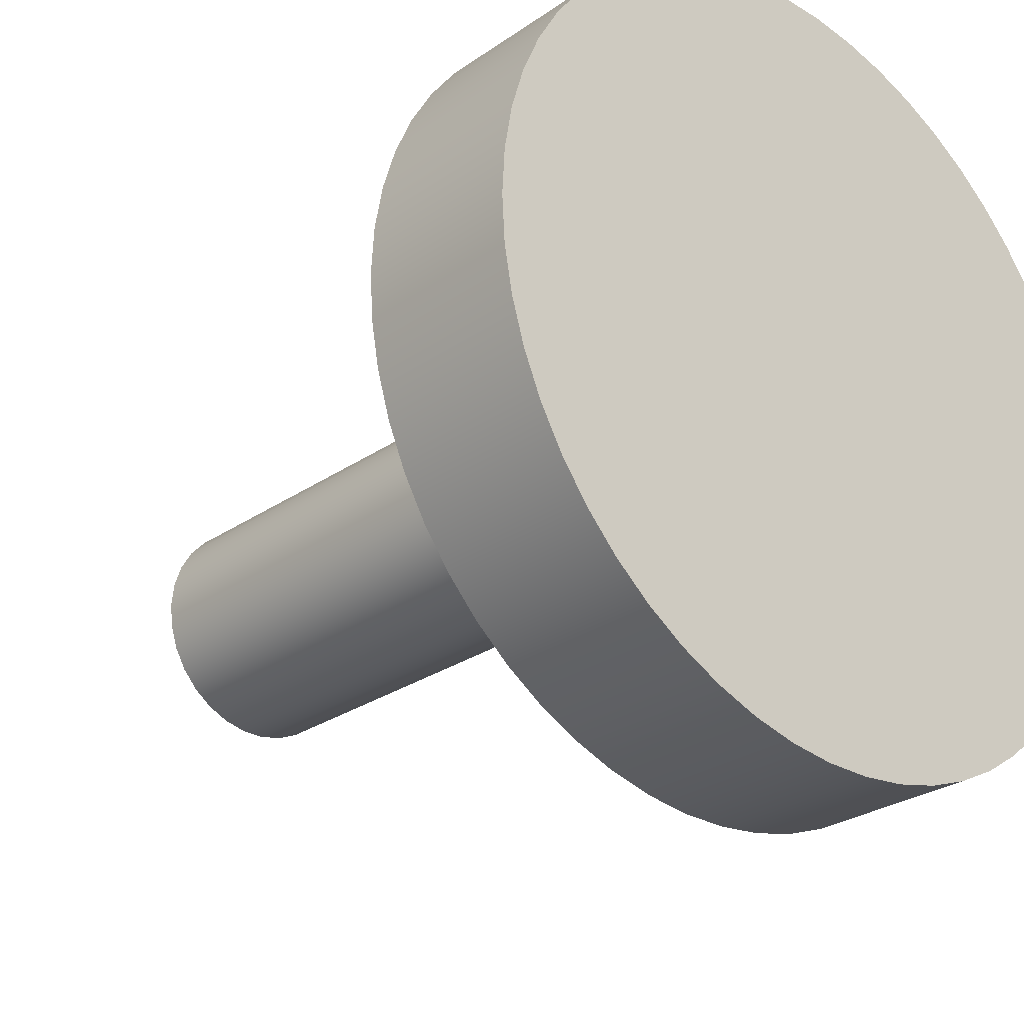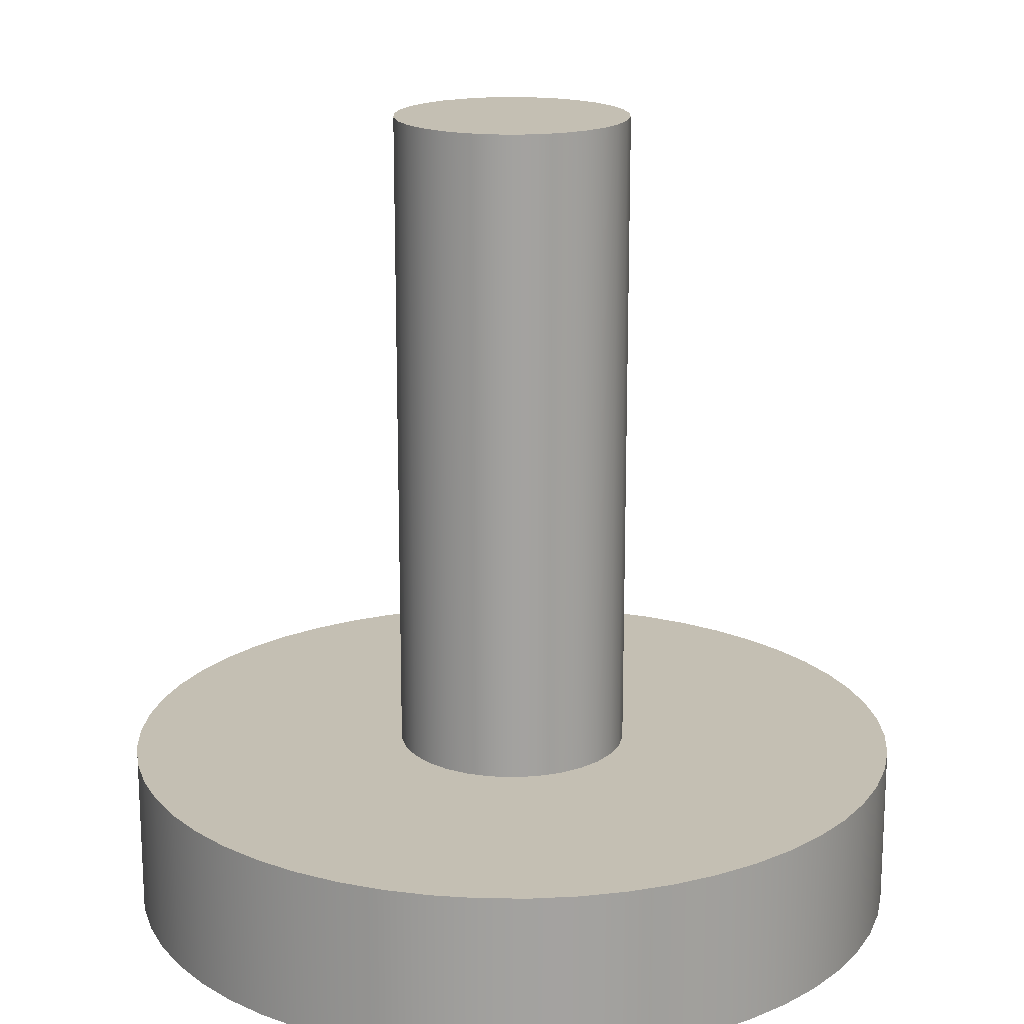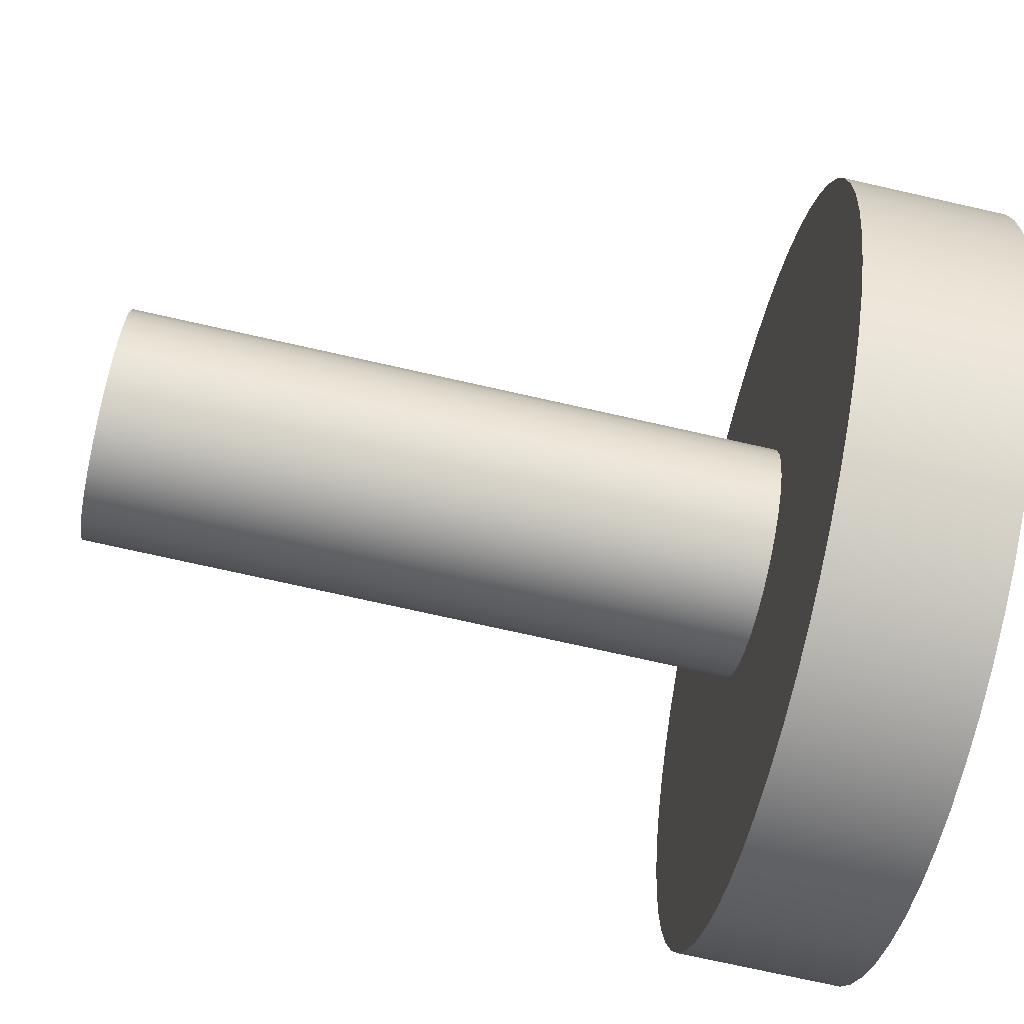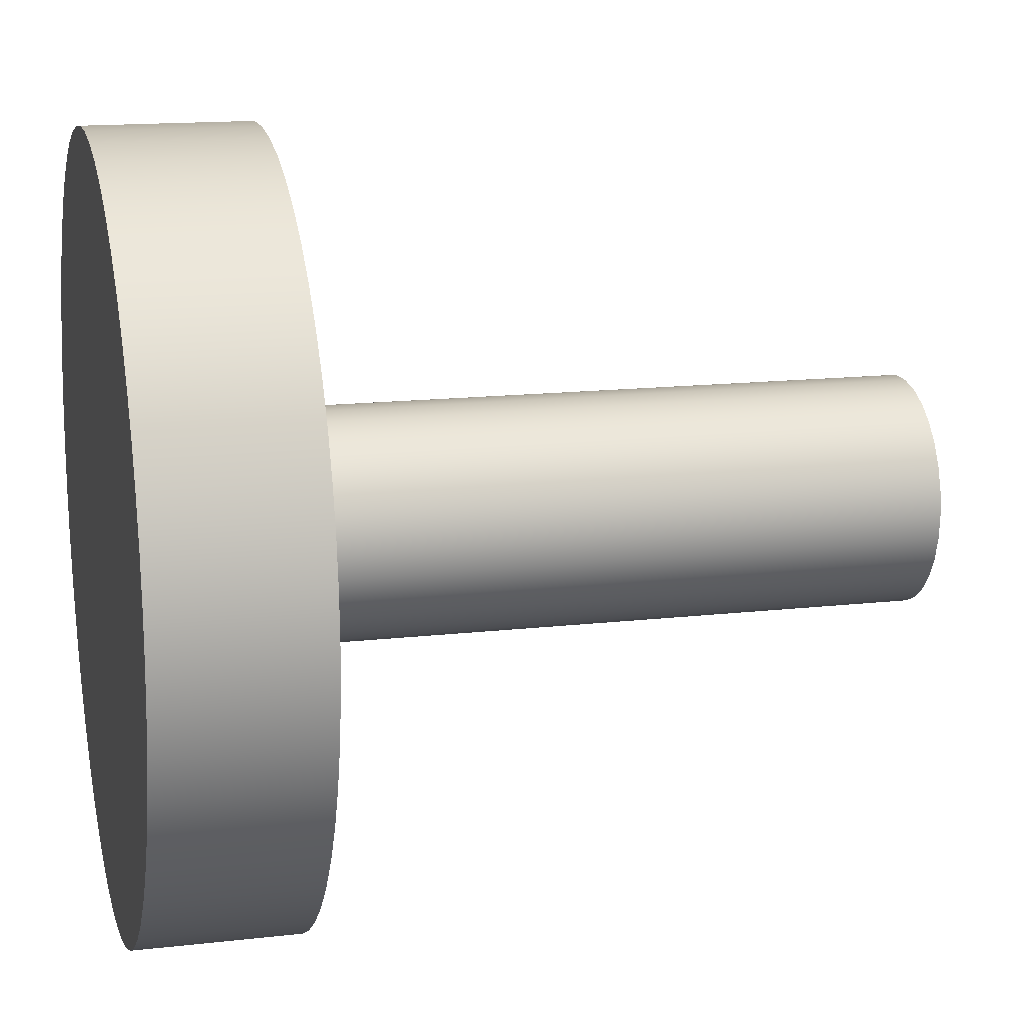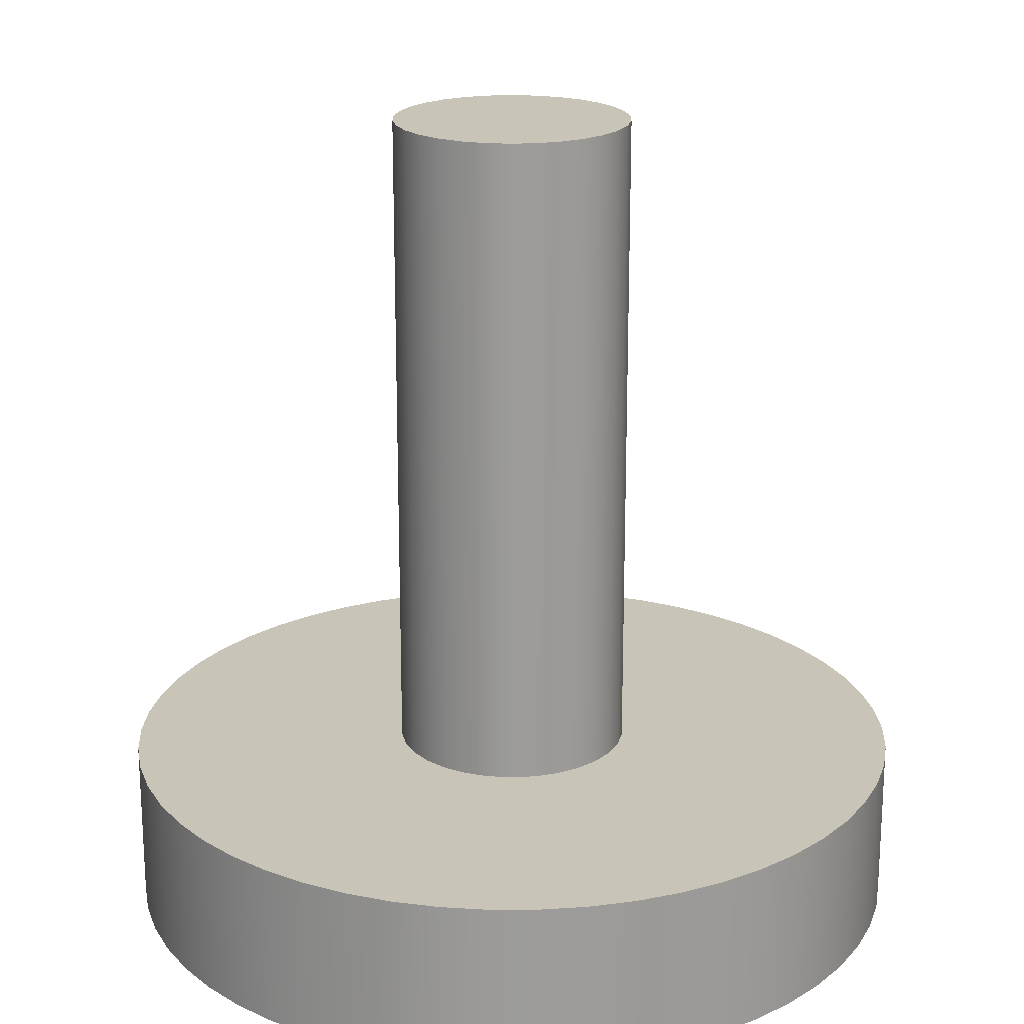
<metadata>
{"format":"obj","ext":"obj","renderer":"f3d","projection":"perspective","resolution":1024,"background":"white","views":[{"elev":-27.0,"azim":-43.1,"up":"+Z"},{"elev":17.7,"azim":-79.0,"up":"+Y"},{"elev":-73.4,"azim":-102.7,"up":"+Z"},{"elev":14.9,"azim":76.1,"up":"+Z"},{"elev":20.2,"azim":-113.6,"up":"+Y"}]}
</metadata>
<code>
v 214.1 1500 -2.622e-14
v 209.4 1500 44.52
v 195.6 1500 87.09
v 173.2 1500 125.9
v 143.3 1500 159.1
v 107.1 1500 185.4
v 66.17 1500 203.6
v 22.38 1500 213
v -22.38 1500 213
v -66.17 1500 203.6
v -107.1 1500 185.4
v -143.3 1500 159.1
v -173.2 1500 125.9
v -195.6 1500 87.09
v -209.4 1500 44.52
v -214.1 1500 0
v -209.4 1500 -44.52
v -195.6 1500 -87.09
v -173.2 1500 -125.9
v -143.3 1500 -159.1
v -107.1 1500 -185.4
v -66.17 1500 -203.6
v -22.38 1500 -213
v 22.38 1500 -213
v 66.17 1500 -203.6
v 107.1 1500 -185.4
v 143.3 1500 -159.1
v 173.2 1500 -125.9
v 195.6 1500 -87.09
v 209.4 1500 -44.52
v 214.1 300 -2.622e-14
v 209.4 300 -44.52
v 195.6 300 -87.09
v 173.2 300 -125.9
v 143.3 300 -159.1
v 107.1 300 -185.4
v 66.17 300 -203.6
v 22.38 300 -213
v -22.38 300 -213
v -66.17 300 -203.6
v -107.1 300 -185.4
v -143.3 300 -159.1
v -173.2 300 -125.9
v -195.6 300 -87.09
v -209.4 300 -44.52
v -214.1 300 0
v -209.4 300 44.52
v -195.6 300 87.09
v -173.2 300 125.9
v -143.3 300 159.1
v -107.1 300 185.4
v -66.17 300 203.6
v -22.38 300 213
v 22.38 300 213
v 66.17 300 203.6
v 107.1 300 185.4
v 143.3 300 159.1
v 173.2 300 125.9
v 195.6 300 87.09
v 209.4 300 44.52
v 214.1 300 -2.622e-14
v 214.1 1500 -2.622e-14
v 214.1 1500 -2.622e-14
v 209.4 1500 -44.52
v 195.6 1500 -87.09
v 173.2 1500 -125.9
v 143.3 1500 -159.1
v 107.1 1500 -185.4
v 66.17 1500 -203.6
v 22.38 1500 -213
v -22.38 1500 -213
v -66.17 1500 -203.6
v -107.1 1500 -185.4
v -143.3 1500 -159.1
v -173.2 1500 -125.9
v -195.6 1500 -87.09
v -209.4 1500 -44.52
v -214.1 1500 0
v -209.4 1500 44.52
v -195.6 1500 87.09
v -173.2 1500 125.9
v -143.3 1500 159.1
v -107.1 1500 185.4
v -66.17 1500 203.6
v -22.38 1500 213
v 22.38 1500 213
v 66.17 1500 203.6
v 107.1 1500 185.4
v 143.3 1500 159.1
v 173.2 1500 125.9
v 195.6 1500 87.09
v 209.4 1500 44.52
v -721.6 300 8.837e-14
v -716.7 300 -83.77
v -702.1 300 -166.4
v -678 300 -246.8
v -644.8 300 -323.8
v -602.9 300 -396.5
v -552.7 300 -463.8
v -495.2 300 -524.8
v -430.9 300 -578.8
v -360.8 300 -624.9
v -285.8 300 -662.5
v -206.9 300 -691.2
v -125.3 300 -710.6
v -41.95 300 -720.3
v 41.95 300 -720.3
v 125.3 300 -710.6
v 206.9 300 -691.2
v 285.8 300 -662.5
v 360.8 300 -624.9
v 430.9 300 -578.8
v 495.2 300 -524.8
v 552.7 300 -463.8
v 602.9 300 -396.5
v 644.8 300 -323.8
v 678 300 -246.8
v 702.1 300 -166.4
v 716.7 300 -83.77
v 721.6 300 0
v 716.7 300 83.77
v 702.1 300 166.4
v 678 300 246.8
v 644.8 300 323.8
v 602.9 300 396.5
v 552.7 300 463.8
v 495.2 300 524.8
v 430.9 300 578.8
v 360.8 300 624.9
v 285.8 300 662.5
v 206.9 300 691.2
v 125.3 300 710.6
v 41.95 300 720.3
v -41.95 300 720.3
v -125.3 300 710.6
v -206.9 300 691.2
v -285.8 300 662.5
v -360.8 300 624.9
v -430.9 300 578.8
v -495.2 300 524.8
v -552.7 300 463.8
v -602.9 300 396.5
v -644.8 300 323.8
v -678 300 246.8
v -702.1 300 166.4
v -716.7 300 83.77
v -721.6 0 8.837e-14
v -716.7 0 83.77
v -702.1 0 166.4
v -678 0 246.8
v -644.8 0 323.8
v -602.9 0 396.5
v -552.7 0 463.8
v -495.2 0 524.8
v -430.9 0 578.8
v -360.8 0 624.9
v -285.8 0 662.5
v -206.9 0 691.2
v -125.3 0 710.6
v -41.95 0 720.3
v 41.95 0 720.3
v 125.3 0 710.6
v 206.9 0 691.2
v 285.8 0 662.5
v 360.8 0 624.9
v 430.9 0 578.8
v 495.2 0 524.8
v 552.7 0 463.8
v 602.9 0 396.5
v 644.8 0 323.8
v 678 0 246.8
v 702.1 0 166.4
v 716.7 0 83.77
v 721.6 0 0
v 716.7 0 -83.77
v 702.1 0 -166.4
v 678 0 -246.8
v 644.8 0 -323.8
v 602.9 0 -396.5
v 552.7 0 -463.8
v 495.2 0 -524.8
v 430.9 0 -578.8
v 360.8 0 -624.9
v 285.8 0 -662.5
v 206.9 0 -691.2
v 125.3 0 -710.6
v 41.95 0 -720.3
v -41.95 0 -720.3
v -125.3 0 -710.6
v -206.9 0 -691.2
v -285.8 0 -662.5
v -360.8 0 -624.9
v -430.9 0 -578.8
v -495.2 0 -524.8
v -552.7 0 -463.8
v -602.9 0 -396.5
v -644.8 0 -323.8
v -678 0 -246.8
v -702.1 0 -166.4
v -716.7 0 -83.77
v -721.6 0 8.837e-14
v -721.6 300 8.837e-14
v 214.1 300 -2.622e-14
v 209.4 300 44.52
v 195.6 300 87.09
v 173.2 300 125.9
v 143.3 300 159.1
v 107.1 300 185.4
v 66.17 300 203.6
v 22.38 300 213
v -22.38 300 213
v -66.17 300 203.6
v -107.1 300 185.4
v -143.3 300 159.1
v -173.2 300 125.9
v -195.6 300 87.09
v -209.4 300 44.52
v -214.1 300 0
v -209.4 300 -44.52
v -195.6 300 -87.09
v -173.2 300 -125.9
v -143.3 300 -159.1
v -107.1 300 -185.4
v -66.17 300 -203.6
v -22.38 300 -213
v 22.38 300 -213
v 66.17 300 -203.6
v 107.1 300 -185.4
v 143.3 300 -159.1
v 173.2 300 -125.9
v 195.6 300 -87.09
v 209.4 300 -44.52
v -721.6 300 8.837e-14
v -716.7 300 83.77
v -702.1 300 166.4
v -678 300 246.8
v -644.8 300 323.8
v -602.9 300 396.5
v -552.7 300 463.8
v -495.2 300 524.8
v -430.9 300 578.8
v -360.8 300 624.9
v -285.8 300 662.5
v -206.9 300 691.2
v -125.3 300 710.6
v -41.95 300 720.3
v 41.95 300 720.3
v 125.3 300 710.6
v 206.9 300 691.2
v 285.8 300 662.5
v 360.8 300 624.9
v 430.9 300 578.8
v 495.2 300 524.8
v 552.7 300 463.8
v 602.9 300 396.5
v 644.8 300 323.8
v 678 300 246.8
v 702.1 300 166.4
v 716.7 300 83.77
v 721.6 300 0
v 716.7 300 -83.77
v 702.1 300 -166.4
v 678 300 -246.8
v 644.8 300 -323.8
v 602.9 300 -396.5
v 552.7 300 -463.8
v 495.2 300 -524.8
v 430.9 300 -578.8
v 360.8 300 -624.9
v 285.8 300 -662.5
v 206.9 300 -691.2
v 125.3 300 -710.6
v 41.95 300 -720.3
v -41.95 300 -720.3
v -125.3 300 -710.6
v -206.9 300 -691.2
v -285.8 300 -662.5
v -360.8 300 -624.9
v -430.9 300 -578.8
v -495.2 300 -524.8
v -552.7 300 -463.8
v -602.9 300 -396.5
v -644.8 300 -323.8
v -678 300 -246.8
v -702.1 300 -166.4
v -716.7 300 -83.77
v -721.6 0 8.837e-14
v -716.7 0 -83.77
v -702.1 0 -166.4
v -678 0 -246.8
v -644.8 0 -323.8
v -602.9 0 -396.5
v -552.7 0 -463.8
v -495.2 0 -524.8
v -430.9 0 -578.8
v -360.8 0 -624.9
v -285.8 0 -662.5
v -206.9 0 -691.2
v -125.3 0 -710.6
v -41.95 0 -720.3
v 41.95 0 -720.3
v 125.3 0 -710.6
v 206.9 0 -691.2
v 285.8 0 -662.5
v 360.8 0 -624.9
v 430.9 0 -578.8
v 495.2 0 -524.8
v 552.7 0 -463.8
v 602.9 0 -396.5
v 644.8 0 -323.8
v 678 0 -246.8
v 702.1 0 -166.4
v 716.7 0 -83.77
v 721.6 0 0
v 716.7 0 83.77
v 702.1 0 166.4
v 678 0 246.8
v 644.8 0 323.8
v 602.9 0 396.5
v 552.7 0 463.8
v 495.2 0 524.8
v 430.9 0 578.8
v 360.8 0 624.9
v 285.8 0 662.5
v 206.9 0 691.2
v 125.3 0 710.6
v 41.95 0 720.3
v -41.95 0 720.3
v -125.3 0 710.6
v -206.9 0 691.2
v -285.8 0 662.5
v -360.8 0 624.9
v -430.9 0 578.8
v -495.2 0 524.8
v -552.7 0 463.8
v -602.9 0 396.5
v -644.8 0 323.8
v -678 0 246.8
v -702.1 0 166.4
v -716.7 0 83.77
g 8113910c-e310-11ea-871d-54bf646e7e1f
f 2 60 1
f 1 60 61
f 62 31 30
f 30 31 32
f 30 32 29
f 29 32 33
f 29 33 28
f 28 33 34
f 28 34 27
f 27 34 35
f 27 35 26
f 26 35 36
f 26 36 25
f 25 36 37
f 25 37 24
f 24 37 38
f 24 38 23
f 23 38 39
f 23 39 22
f 22 39 40
f 22 40 21
f 21 40 41
f 21 41 20
f 20 41 42
f 20 42 19
f 19 42 43
f 19 43 18
f 18 43 44
f 18 44 17
f 17 44 45
f 17 45 16
f 16 45 46
f 16 46 15
f 15 46 47
f 15 47 14
f 14 47 48
f 14 48 13
f 13 48 49
f 13 49 12
f 12 49 50
f 12 50 11
f 11 50 51
f 11 51 10
f 10 51 52
f 10 52 9
f 9 52 53
f 9 53 8
f 8 53 54
f 8 54 7
f 7 54 55
f 7 55 6
f 6 55 56
f 6 56 5
f 5 56 57
f 5 57 4
f 4 57 58
f 4 58 3
f 3 58 59
f 3 59 2
f 2 59 60
g 8113b7d8-e310-11ea-bb93-54bf646e7e1f
f 64 77 63
f 63 77 78
f 63 78 92
f 92 78 79
f 92 79 91
f 91 79 80
f 91 80 90
f 90 80 81
f 90 81 89
f 89 81 82
f 89 82 88
f 88 82 83
f 88 83 87
f 87 83 84
f 87 84 86
f 86 84 85
f 77 64 76
f 76 64 65
f 76 65 75
f 75 65 66
f 75 66 74
f 74 66 67
f 74 67 73
f 73 67 68
f 73 68 72
f 72 68 69
f 72 69 71
f 71 69 70
g 80b063a4-e310-11ea-970a-54bf646e7e1f
f 94 200 93
f 93 200 201
f 202 147 146
f 146 147 148
f 146 148 145
f 145 148 149
f 145 149 144
f 144 149 150
f 144 150 143
f 143 150 151
f 143 151 142
f 142 151 152
f 142 152 141
f 141 152 153
f 141 153 140
f 140 153 154
f 140 154 139
f 139 154 155
f 139 155 138
f 138 155 156
f 138 156 137
f 137 156 157
f 137 157 136
f 136 157 158
f 136 158 135
f 135 158 159
f 135 159 134
f 134 159 160
f 134 160 133
f 133 160 161
f 133 161 132
f 132 161 162
f 132 162 131
f 131 162 163
f 131 163 130
f 130 163 164
f 130 164 129
f 129 164 165
f 129 165 128
f 128 165 166
f 128 166 127
f 127 166 167
f 127 167 126
f 126 167 168
f 126 168 125
f 125 168 169
f 125 169 124
f 124 169 170
f 124 170 123
f 123 170 171
f 123 171 122
f 122 171 172
f 122 172 121
f 121 172 173
f 121 173 120
f 120 173 174
f 120 174 119
f 119 174 175
f 119 175 118
f 118 175 176
f 118 176 117
f 117 176 177
f 117 177 116
f 116 177 178
f 116 178 115
f 115 178 179
f 115 179 114
f 114 179 180
f 114 180 113
f 113 180 181
f 113 181 112
f 112 181 182
f 112 182 111
f 111 182 183
f 111 183 110
f 110 183 184
f 110 184 109
f 109 184 185
f 109 185 108
f 108 185 186
f 108 186 107
f 107 186 187
f 107 187 106
f 106 187 188
f 106 188 105
f 105 188 189
f 105 189 104
f 104 189 190
f 104 190 103
f 103 190 191
f 103 191 102
f 102 191 192
f 102 192 101
f 101 192 193
f 101 193 100
f 100 193 194
f 100 194 99
f 99 194 195
f 99 195 98
f 98 195 196
f 98 196 97
f 97 196 197
f 97 197 96
f 96 197 198
f 96 198 95
f 95 198 199
f 95 199 94
f 94 199 200
g 80b063a5-e310-11ea-9034-54bf646e7e1f
f 204 259 203
f 203 259 260
f 203 260 261
f 205 257 204
f 204 257 258
f 204 258 259
f 257 205 256
f 256 205 206
f 256 206 255
f 255 206 254
f 254 206 207
f 254 207 253
f 253 207 252
f 252 207 208
f 252 208 251
f 251 208 250
f 250 208 209
f 250 209 249
f 249 209 248
f 248 209 210
f 248 210 247
f 247 210 211
f 247 211 246
f 246 211 245
f 245 211 212
f 245 212 244
f 244 212 243
f 243 212 213
f 243 213 242
f 242 213 241
f 241 213 214
f 241 214 240
f 240 214 239
f 239 214 215
f 239 215 238
f 238 215 237
f 237 215 216
f 237 216 236
f 236 216 217
f 236 217 235
f 235 217 234
f 234 217 218
f 234 218 233
f 233 218 286
f 286 218 219
f 286 219 285
f 285 219 284
f 284 219 220
f 284 220 283
f 283 220 221
f 283 221 282
f 282 221 281
f 281 221 222
f 281 222 280
f 280 222 279
f 279 222 223
f 279 223 278
f 278 223 277
f 277 223 224
f 277 224 276
f 276 224 275
f 275 224 225
f 275 225 274
f 274 225 226
f 274 226 273
f 273 226 272
f 272 226 227
f 272 227 271
f 271 227 270
f 270 227 228
f 270 228 269
f 269 228 268
f 268 228 229
f 268 229 267
f 267 229 266
f 266 229 230
f 266 230 265
f 265 230 264
f 264 230 231
f 264 231 263
f 263 231 232
f 263 232 262
f 262 232 261
f 261 232 203
g 80b08ac0-e310-11ea-9983-54bf646e7e1f
f 288 313 287
f 287 313 314
f 287 314 340
f 340 314 315
f 340 315 339
f 339 315 316
f 339 316 338
f 338 316 317
f 338 317 337
f 337 317 318
f 337 318 336
f 336 318 319
f 336 319 335
f 335 319 320
f 335 320 334
f 334 320 321
f 334 321 333
f 333 321 322
f 333 322 332
f 332 322 323
f 332 323 331
f 331 323 324
f 331 324 330
f 330 324 325
f 330 325 329
f 329 325 326
f 329 326 328
f 328 326 327
f 313 288 312
f 312 288 289
f 312 289 311
f 311 289 290
f 311 290 310
f 310 290 291
f 310 291 309
f 309 291 292
f 309 292 308
f 308 292 293
f 308 293 307
f 307 293 294
f 307 294 306
f 306 294 295
f 306 295 305
f 305 295 296
f 305 296 304
f 304 296 297
f 304 297 303
f 303 297 298
f 303 298 302
f 302 298 299
f 302 299 301
f 301 299 300

</code>
